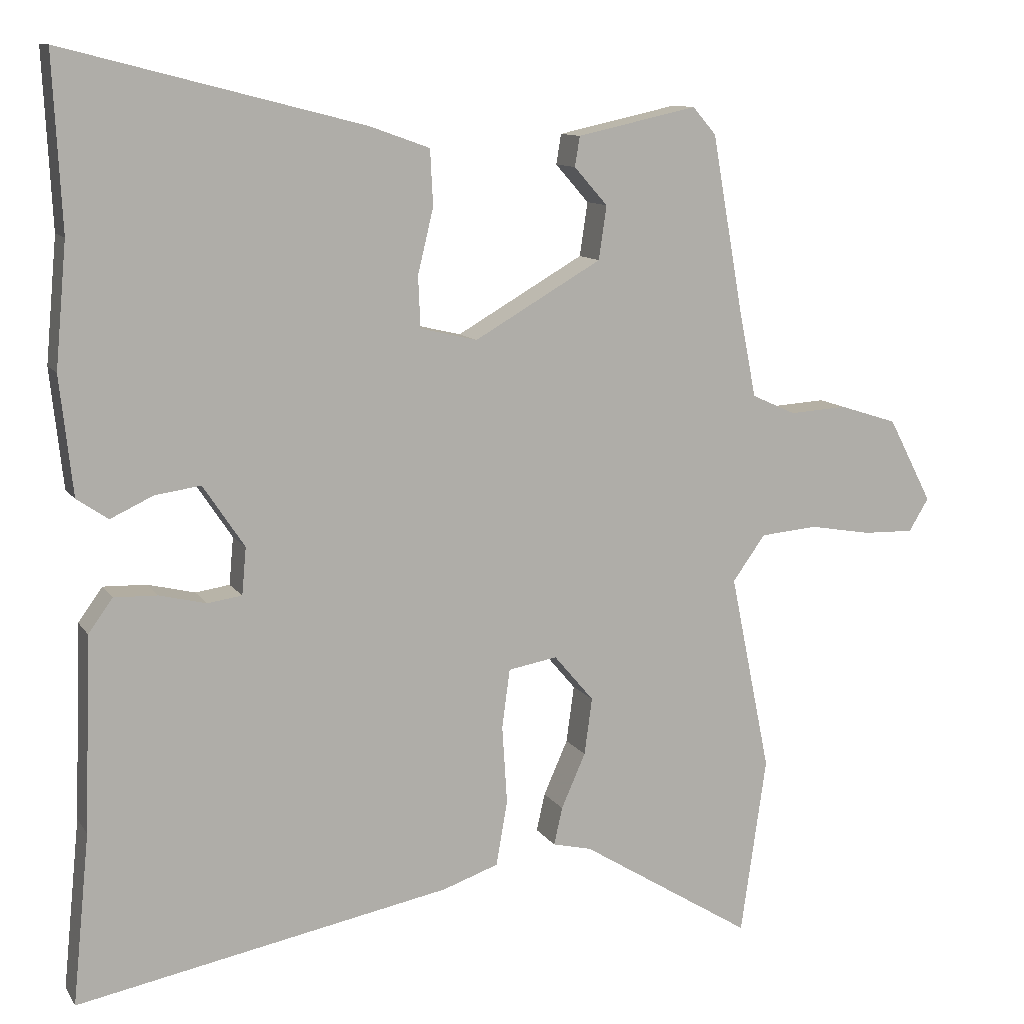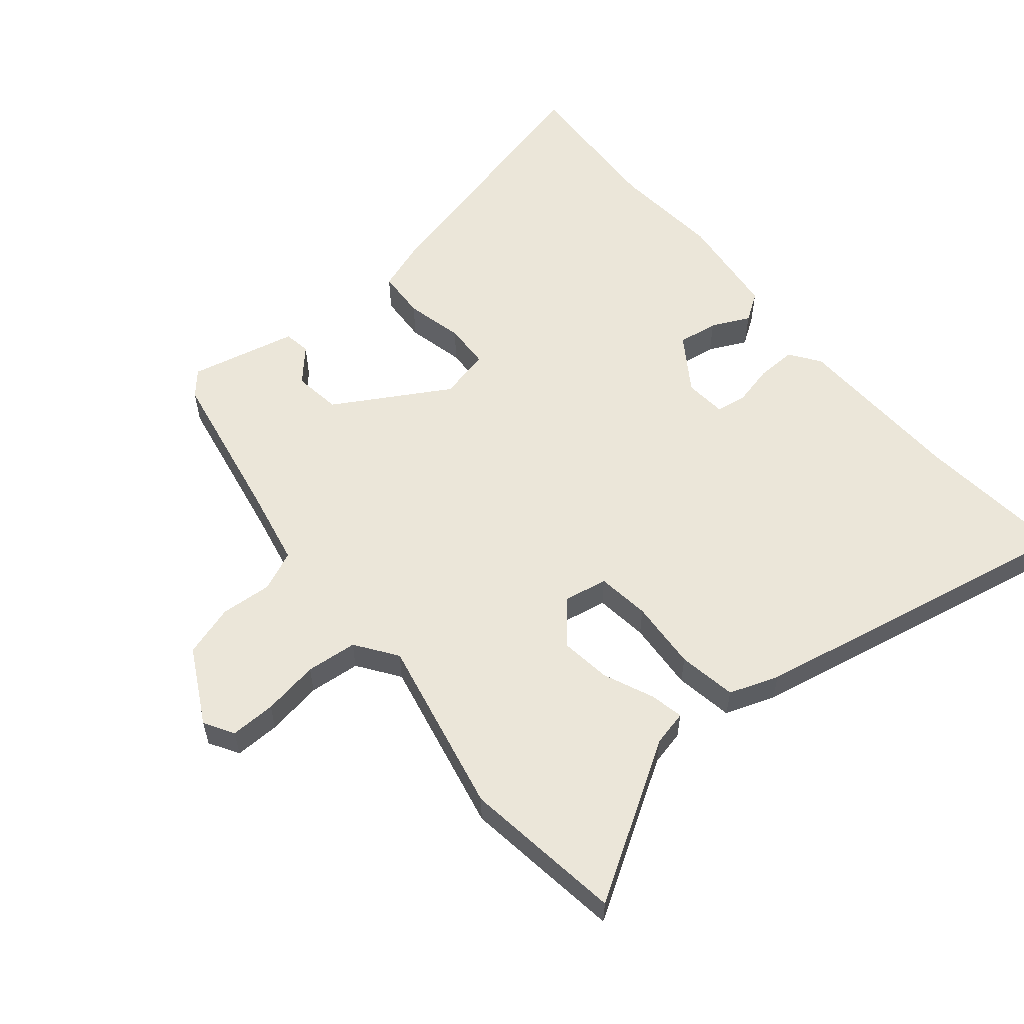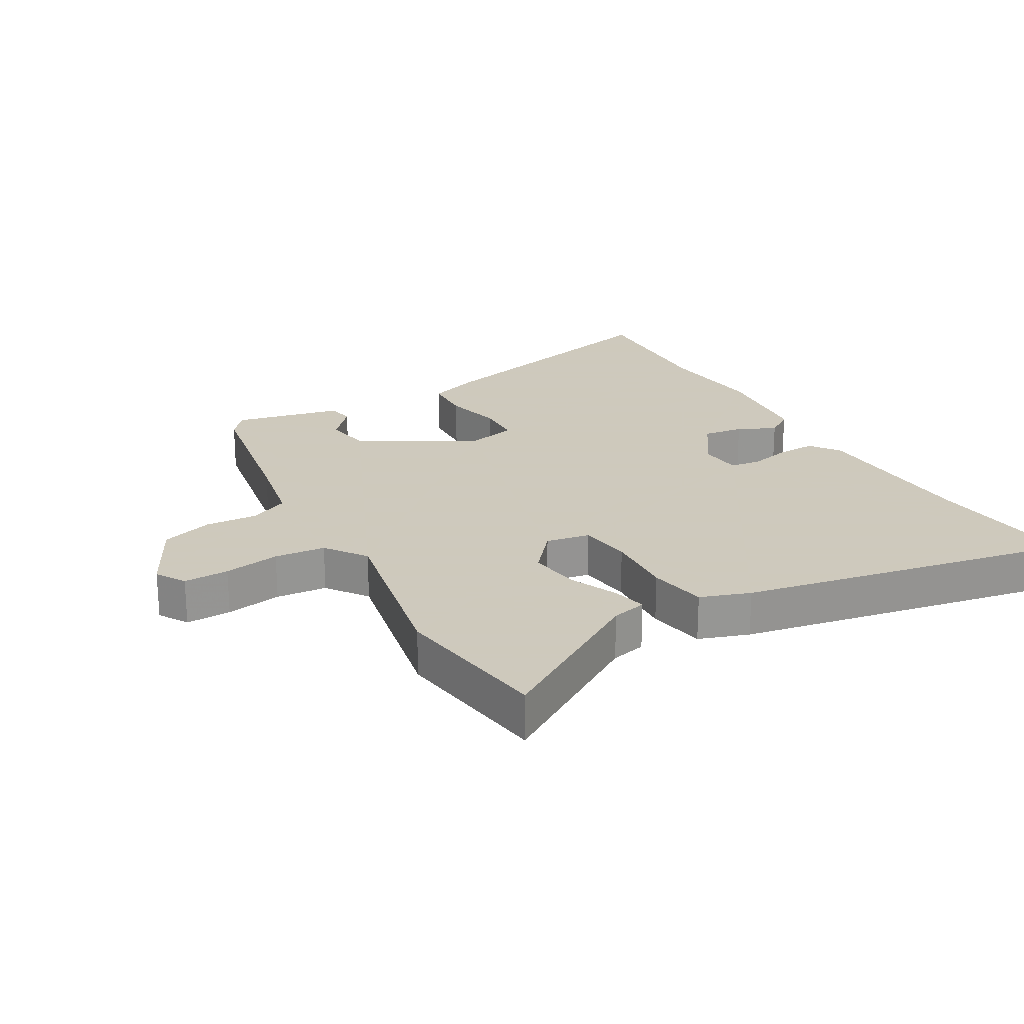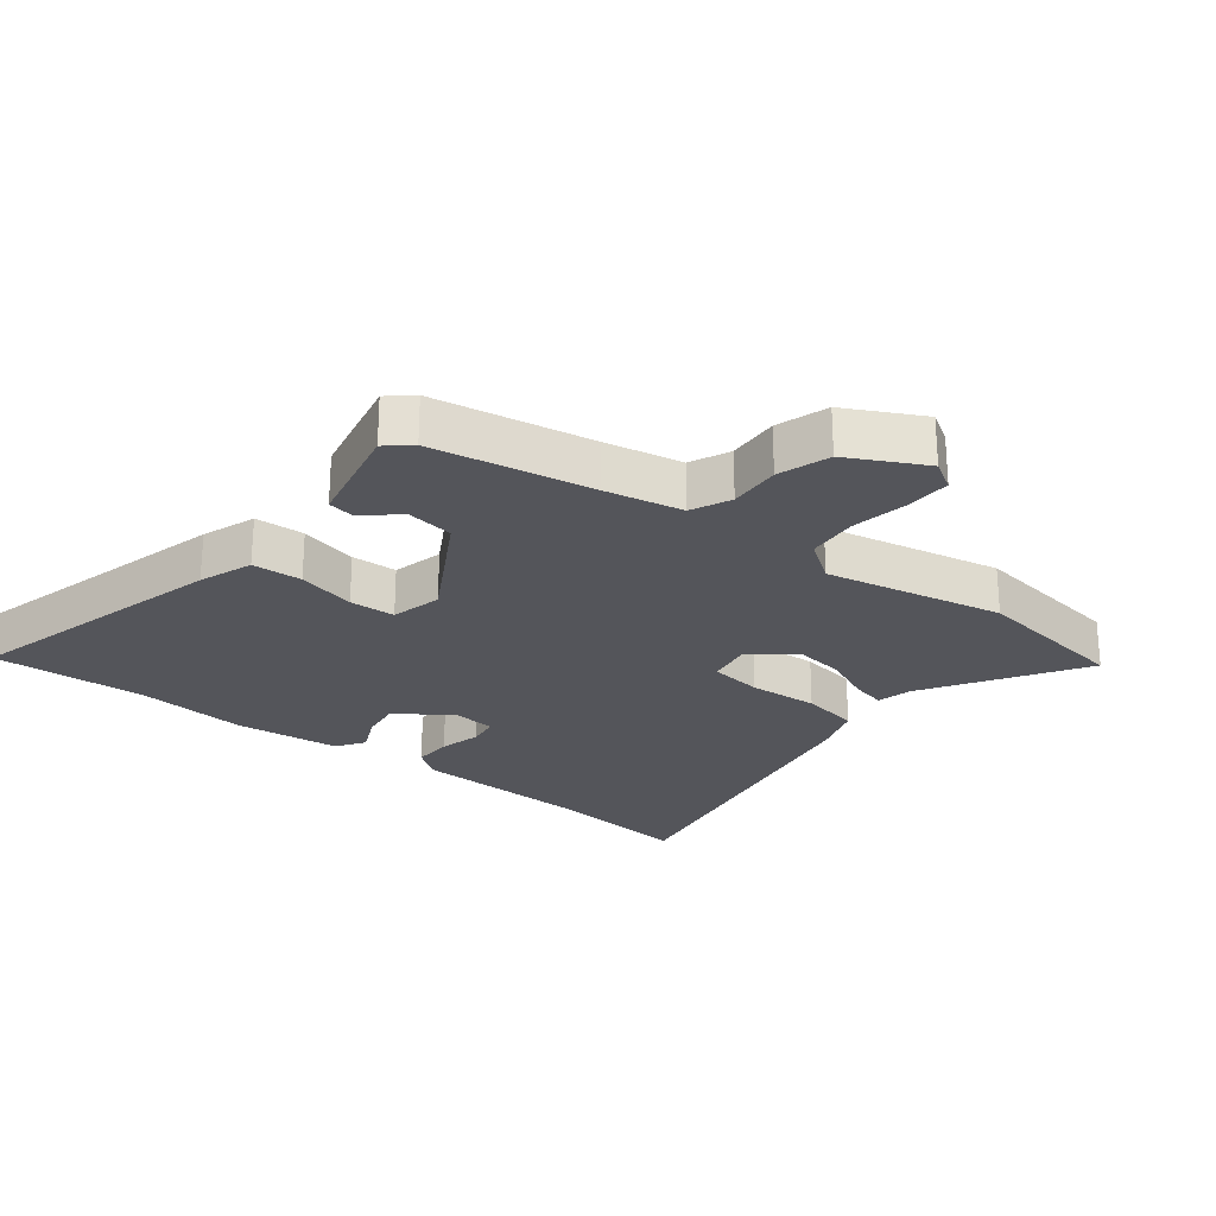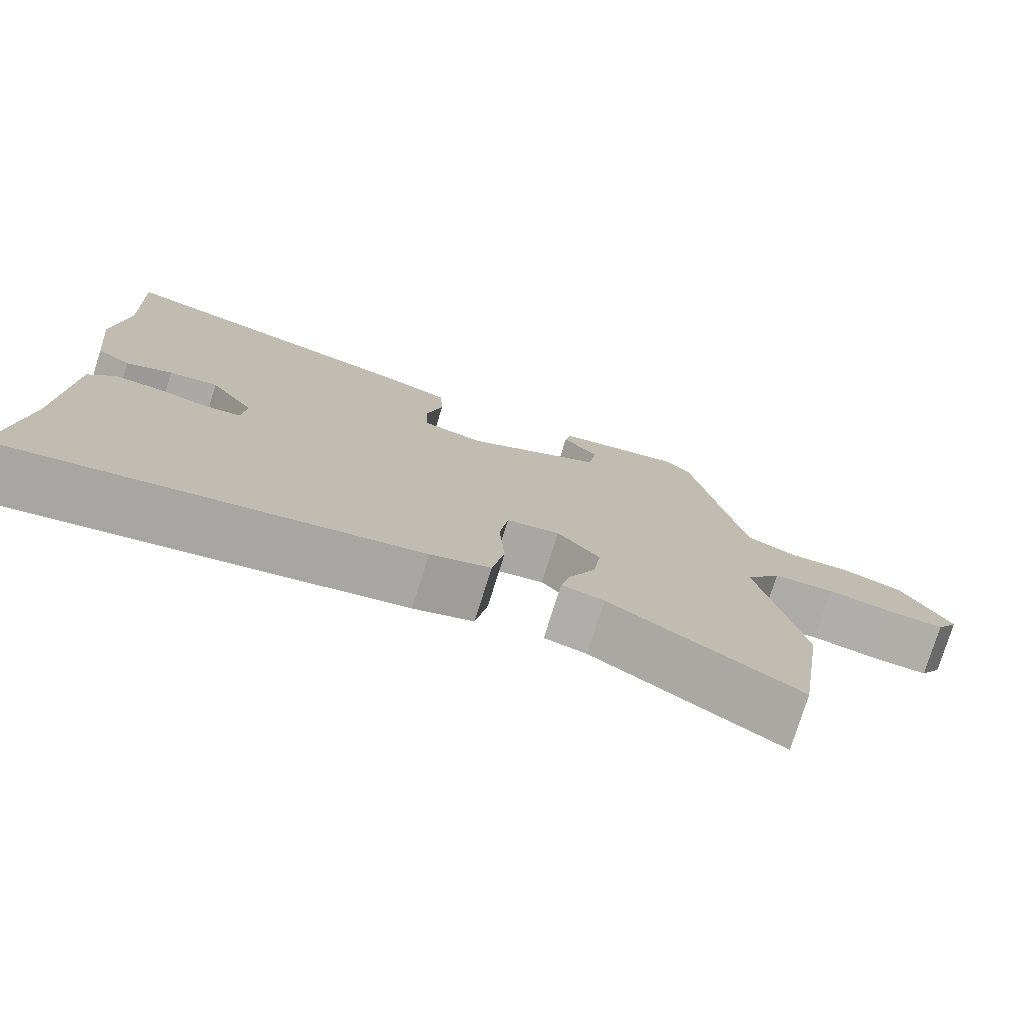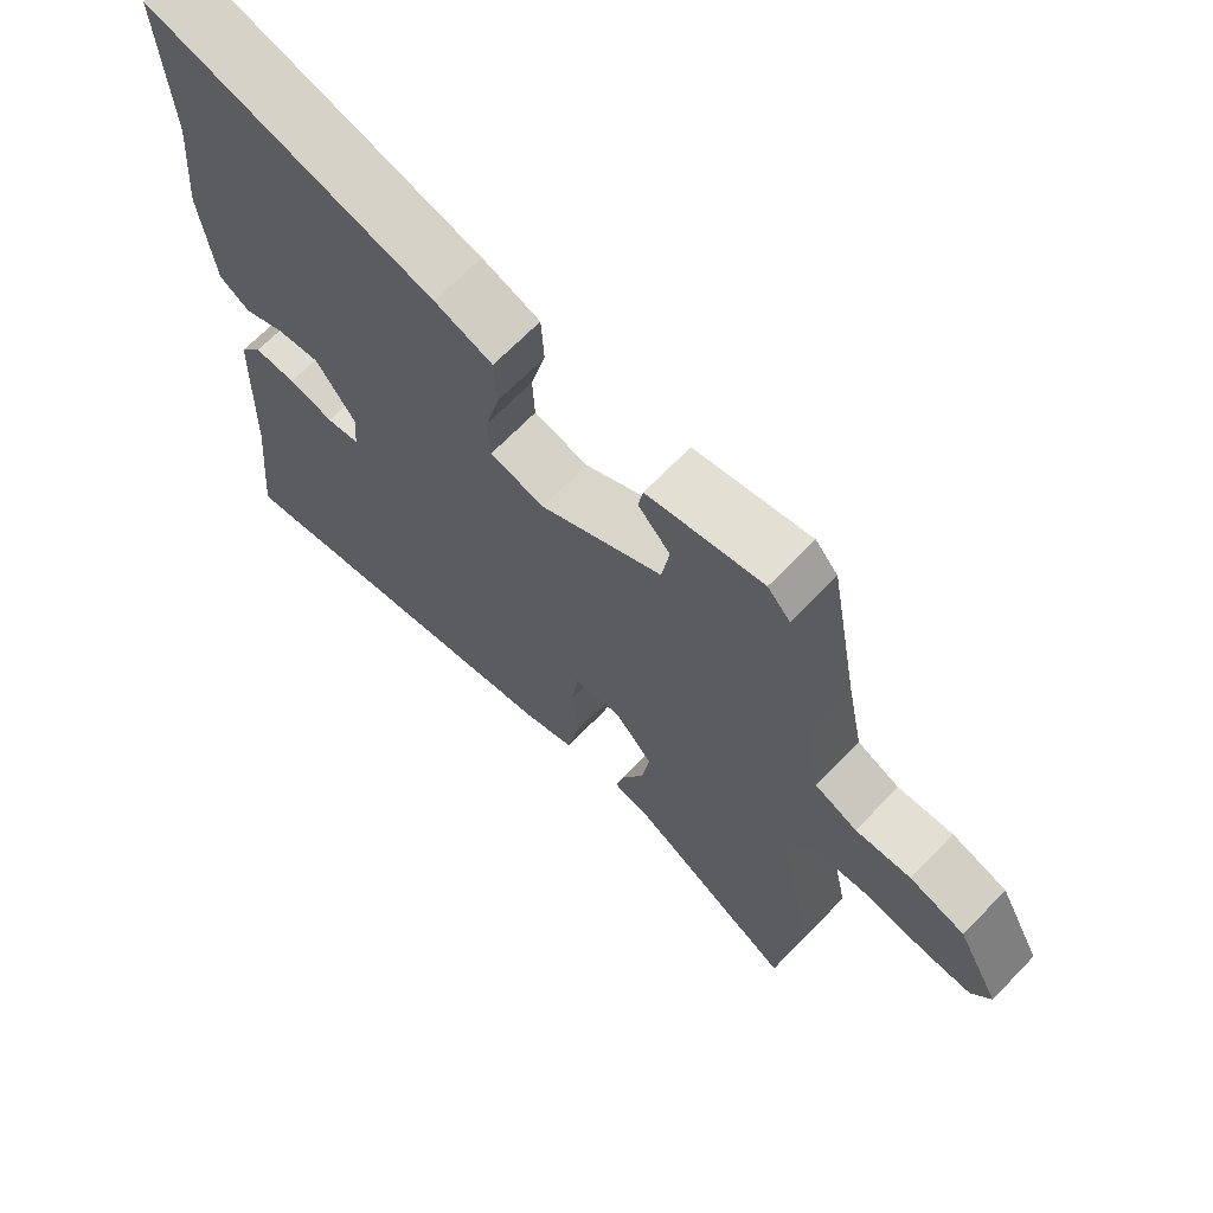
<metadata>
{"format":"obj","ext":"obj","renderer":"f3d","projection":"perspective","resolution":1024,"background":"white","views":[{"elev":10.9,"azim":-20.3,"up":"+Z"},{"elev":56.8,"azim":140.7,"up":"+Y"},{"elev":22.6,"azim":150.2,"up":"+Y"},{"elev":-24.9,"azim":51.8,"up":"+Y"},{"elev":-77.3,"azim":-17.4,"up":"+Z"},{"elev":68.2,"azim":44.1,"up":"+Z"}]}
</metadata>
<code>
v 0.512 0.07 -0.417
v 0.476 0.07 -0.667
v 0.233 0.07 -0.516
v 0.178 0.07 -0.503
v 0.19 0.07 -0.45
v 0.224 0.07 -0.373
v 0.235 0.07 -0.293
v 0.179 0.07 -0.227
v 0.11 0.07 -0.239
v 0.099 0.07 -0.322
v 0.106 0.07 -0.432
v 0.09 0.07 -0.523
v 0.012 0.07 -0.55
v -0.515 0.07 -0.65
v -0.491 0.07 -0.411
v -0.481 0.07 -0.138
v -0.447 0.07 -0.091
v -0.386 0.07 -0.093
v -0.32 0.07 -0.109
v -0.272 0.07 -0.102
v -0.266 0.07 -0.036
v -0.324 0.07 0.051
v -0.388 0.07 0.042
v -0.448 0.07 0.014
v -0.492 0.07 0.044
v -0.51 0.07 0.21
v -0.494 0.07 0.383
v -0.506 0.07 0.625
v -0.087 0.07 0.518
v -0.003 0.07 0.488
v 0.001 0.07 0.41
v -0.021 0.07 0.319
v -0.018 0.07 0.247
v 0.062 0.07 0.228
v 0.241 0.07 0.331
v 0.252 0.07 0.406
v 0.205 0.07 0.459
v 0.212 0.07 0.501
v 0.381 0.07 0.538
v 0.414 0.07 0.5
v 0.458 0.07 0.251
v 0.482 0.07 0.13
v 0.544 0.07 0.102
v 0.625 0.07 0.107
v 0.706 0.07 0.081
v 0.768 0.07 -0.038
v 0.74 0.07 -0.084
v 0.669 0.07 -0.082
v 0.581 0.07 -0.067
v 0.501 0.07 -0.074
v 0.455 0.07 -0.138
v 0.512 0 -0.417
v 0.476 0 -0.667
v 0.233 0 -0.516
v 0.178 0 -0.503
v 0.19 0 -0.45
v 0.224 0 -0.373
v 0.235 0 -0.293
v 0.179 0 -0.227
v 0.11 0 -0.239
v 0.099 0 -0.322
v 0.106 0 -0.432
v 0.09 0 -0.523
v 0.012 0 -0.55
v -0.515 0 -0.65
v -0.491 0 -0.411
v -0.481 0 -0.138
v -0.447 0 -0.091
v -0.386 0 -0.093
v -0.32 0 -0.109
v -0.272 0 -0.102
v -0.266 0 -0.036
v -0.324 0 0.051
v -0.388 0 0.042
v -0.448 0 0.014
v -0.492 0 0.044
v -0.51 0 0.21
v -0.494 0 0.383
v -0.506 0 0.625
v -0.087 0 0.518
v -0.003 0 0.488
v 0.001 0 0.41
v -0.021 0 0.319
v -0.018 0 0.247
v 0.062 0 0.228
v 0.241 0 0.331
v 0.252 0 0.406
v 0.205 0 0.459
v 0.212 0 0.501
v 0.381 0 0.538
v 0.414 0 0.5
v 0.458 0 0.251
v 0.482 0 0.13
v 0.544 0 0.102
v 0.625 0 0.107
v 0.706 0 0.081
v 0.768 0 -0.038
v 0.74 0 -0.084
v 0.669 0 -0.082
v 0.581 0 -0.067
v 0.501 0 -0.074
v 0.455 0 -0.138
f 46 47 48 49
f 46 49 50
f 43 44 45 46
f 42 43 46 50
f 41 42 50 51
f 39 40 41 51
f 36 37 38 39
f 35 36 39 51
f 29 30 31 32
f 27 28 29 32
f 27 32 33
f 26 27 33
f 23 24 25 26
f 22 23 26 33
f 21 22 33 34
f 16 17 18 19
f 15 16 19 20
f 14 15 20
f 13 14 20
f 10 11 12 13
f 9 10 13 20
f 8 9 20 21
f 3 4 5 6
f 3 6 7
f 2 3 7
f 1 2 7
f 51 1 7 8
f 34 35 51
f 8 21 34 51
f 100 99 98 97
f 101 100 97
f 97 96 95 94
f 101 97 94 93
f 102 101 93 92
f 102 92 91 90
f 90 89 88 87
f 102 90 87 86
f 83 82 81 80
f 83 80 79 78
f 84 83 78
f 84 78 77
f 77 76 75 74
f 84 77 74 73
f 85 84 73 72
f 70 69 68 67
f 71 70 67 66
f 71 66 65
f 71 65 64
f 64 63 62 61
f 71 64 61 60
f 72 71 60 59
f 57 56 55 54
f 58 57 54
f 58 54 53
f 58 53 52
f 59 58 52 102
f 102 86 85
f 102 85 72 59
f 1 52 53 2
f 2 53 54 3
f 3 54 55 4
f 4 55 56 5
f 5 56 57 6
f 6 57 58 7
f 7 58 59 8
f 8 59 60 9
f 9 60 61 10
f 10 61 62 11
f 11 62 63 12
f 12 63 64 13
f 13 64 65 14
f 14 65 66 15
f 15 66 67 16
f 16 67 68 17
f 17 68 69 18
f 18 69 70 19
f 19 70 71 20
f 20 71 72 21
f 21 72 73 22
f 22 73 74 23
f 23 74 75 24
f 24 75 76 25
f 25 76 77 26
f 26 77 78 27
f 27 78 79 28
f 28 79 80 29
f 29 80 81 30
f 30 81 82 31
f 31 82 83 32
f 32 83 84 33
f 33 84 85 34
f 34 85 86 35
f 35 86 87 36
f 36 87 88 37
f 37 88 89 38
f 38 89 90 39
f 39 90 91 40
f 40 91 92 41
f 41 92 93 42
f 42 93 94 43
f 43 94 95 44
f 44 95 96 45
f 45 96 97 46
f 46 97 98 47
f 47 98 99 48
f 48 99 100 49
f 49 100 101 50
f 50 101 102 51
f 51 102 52 1

</code>
